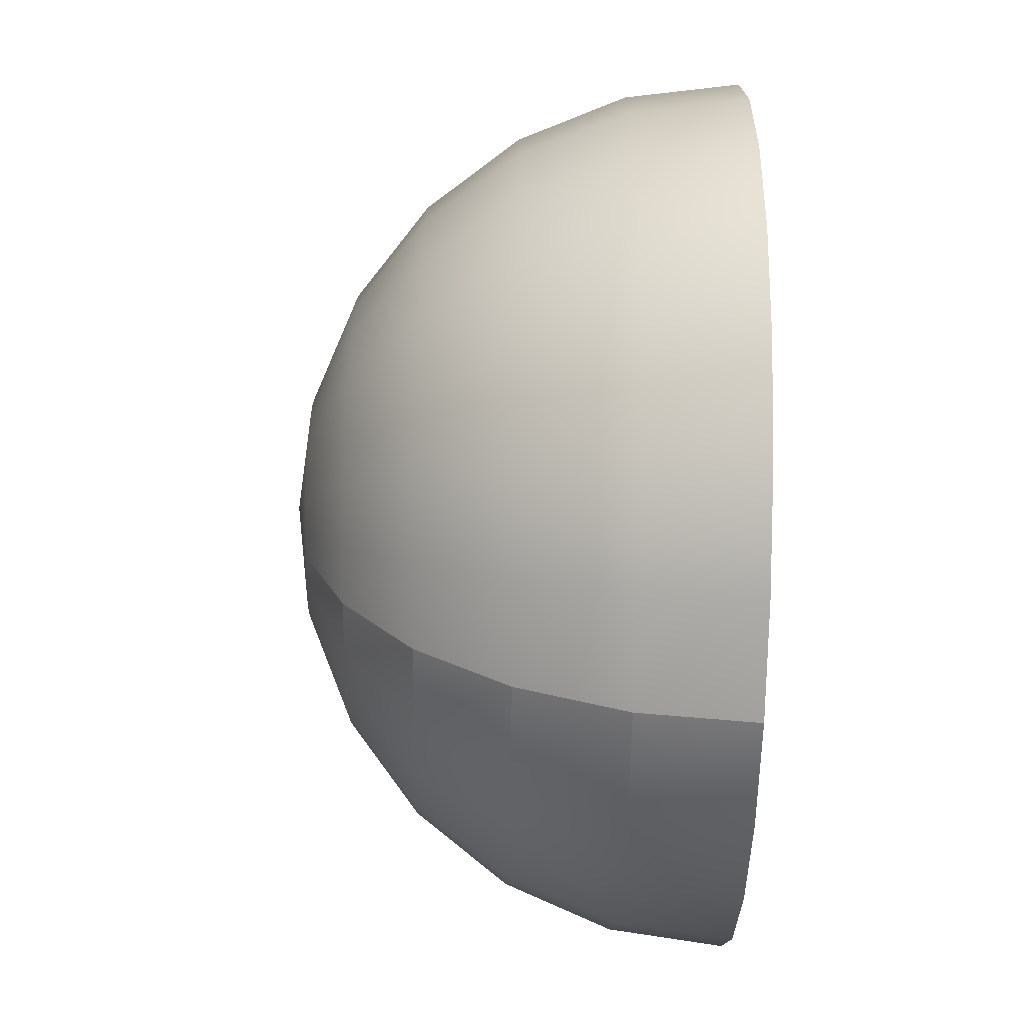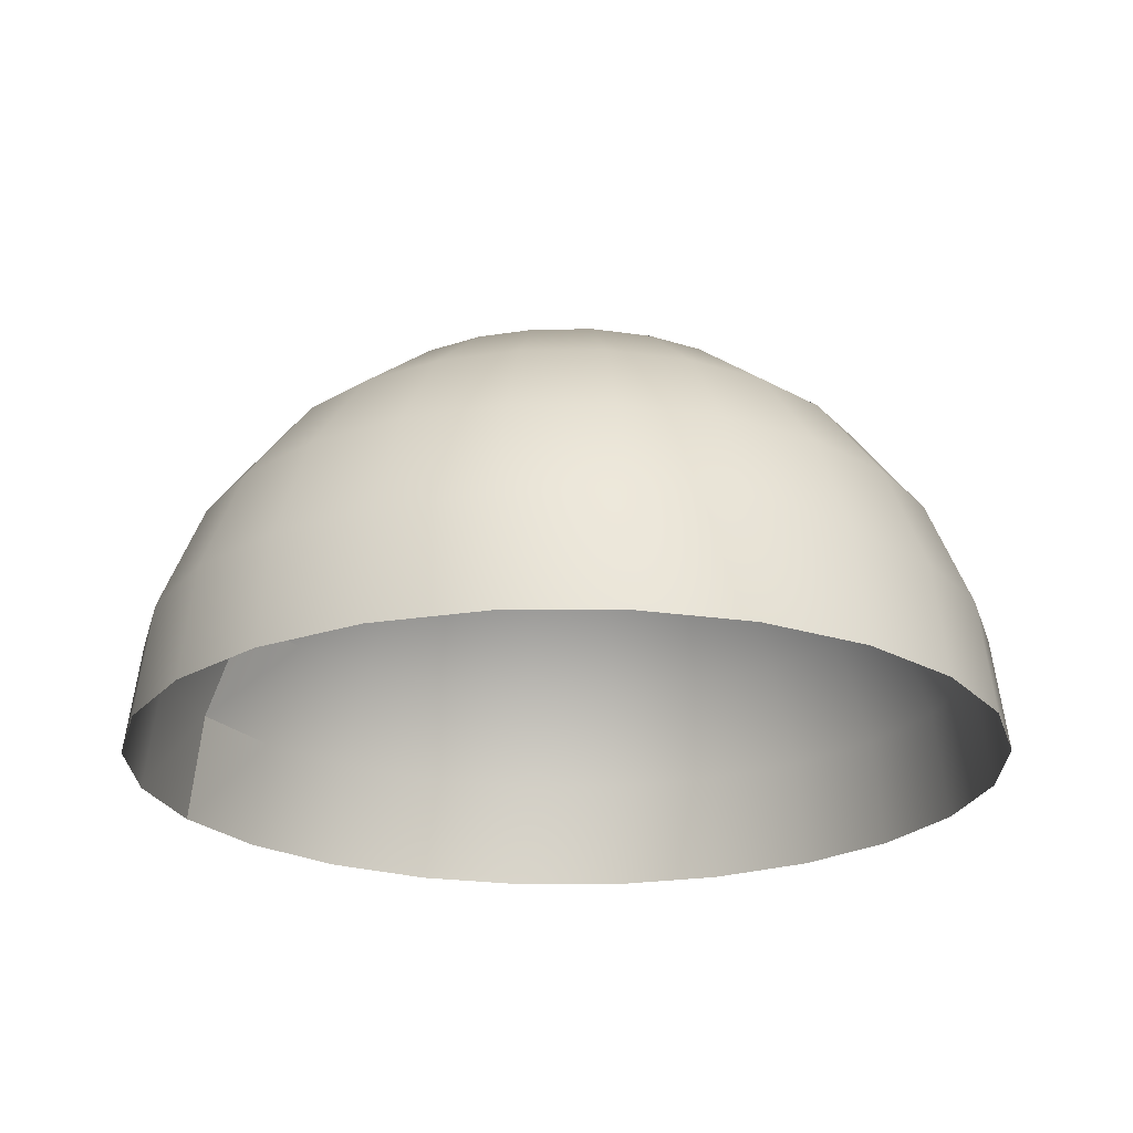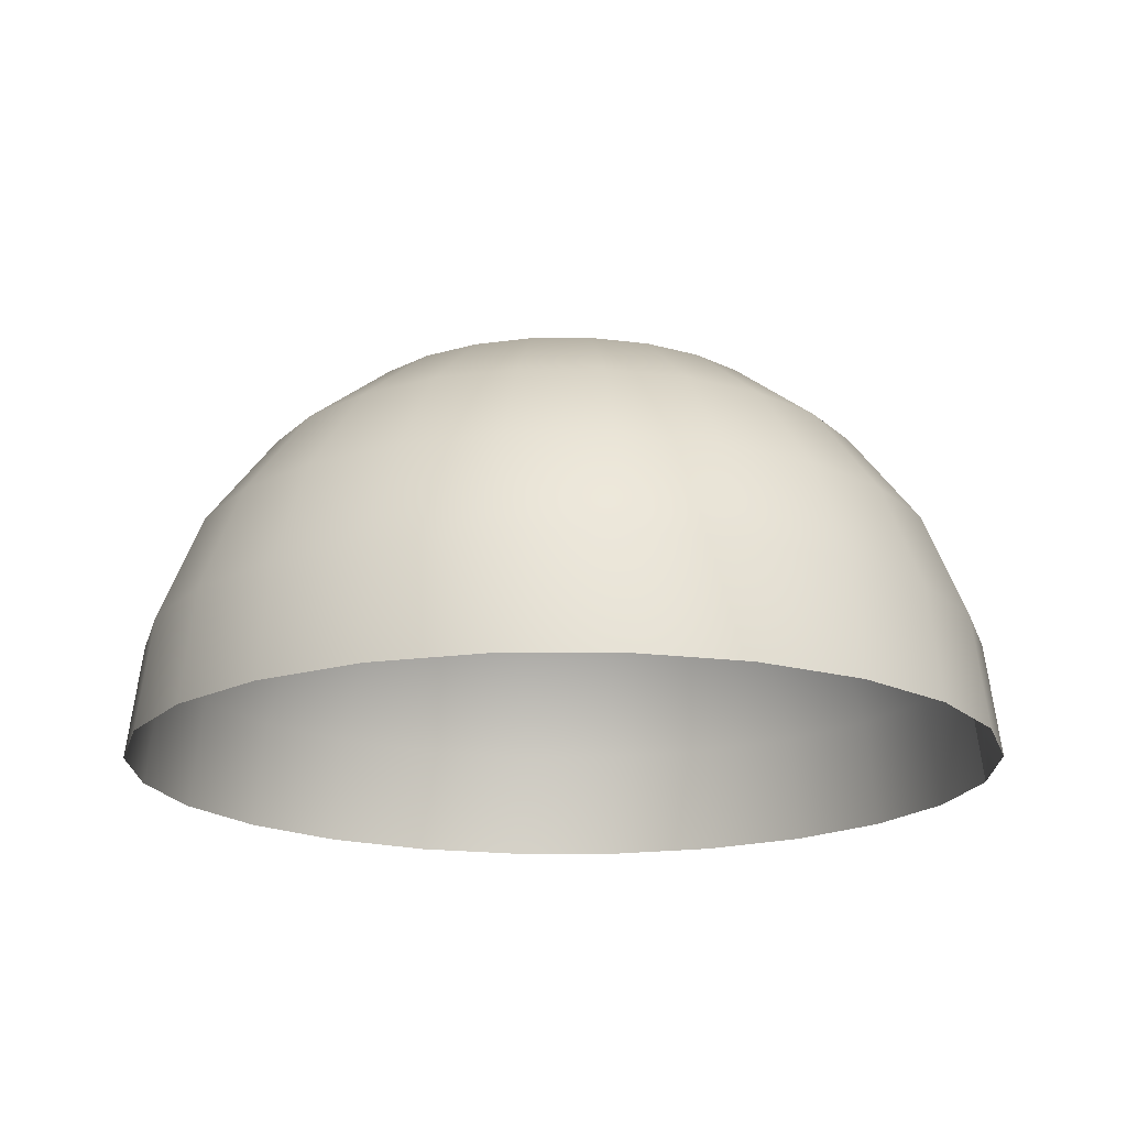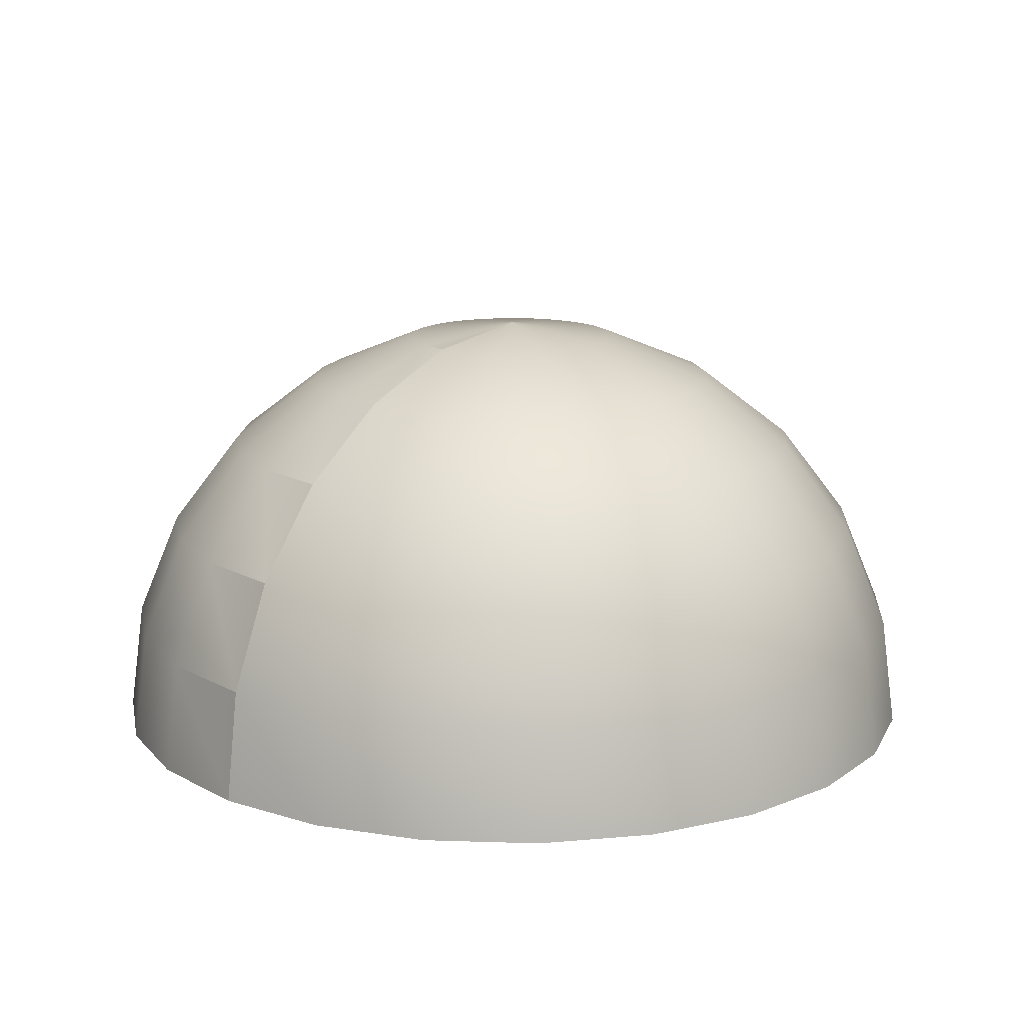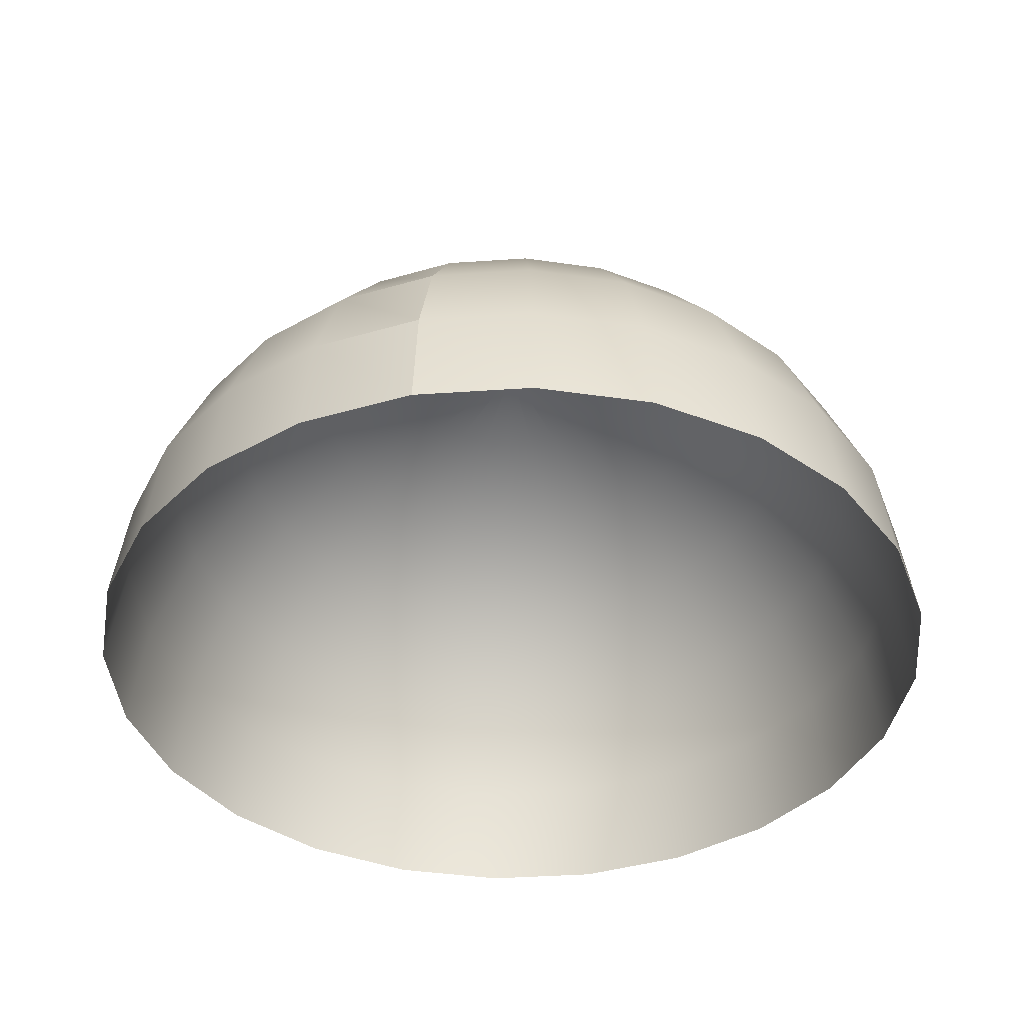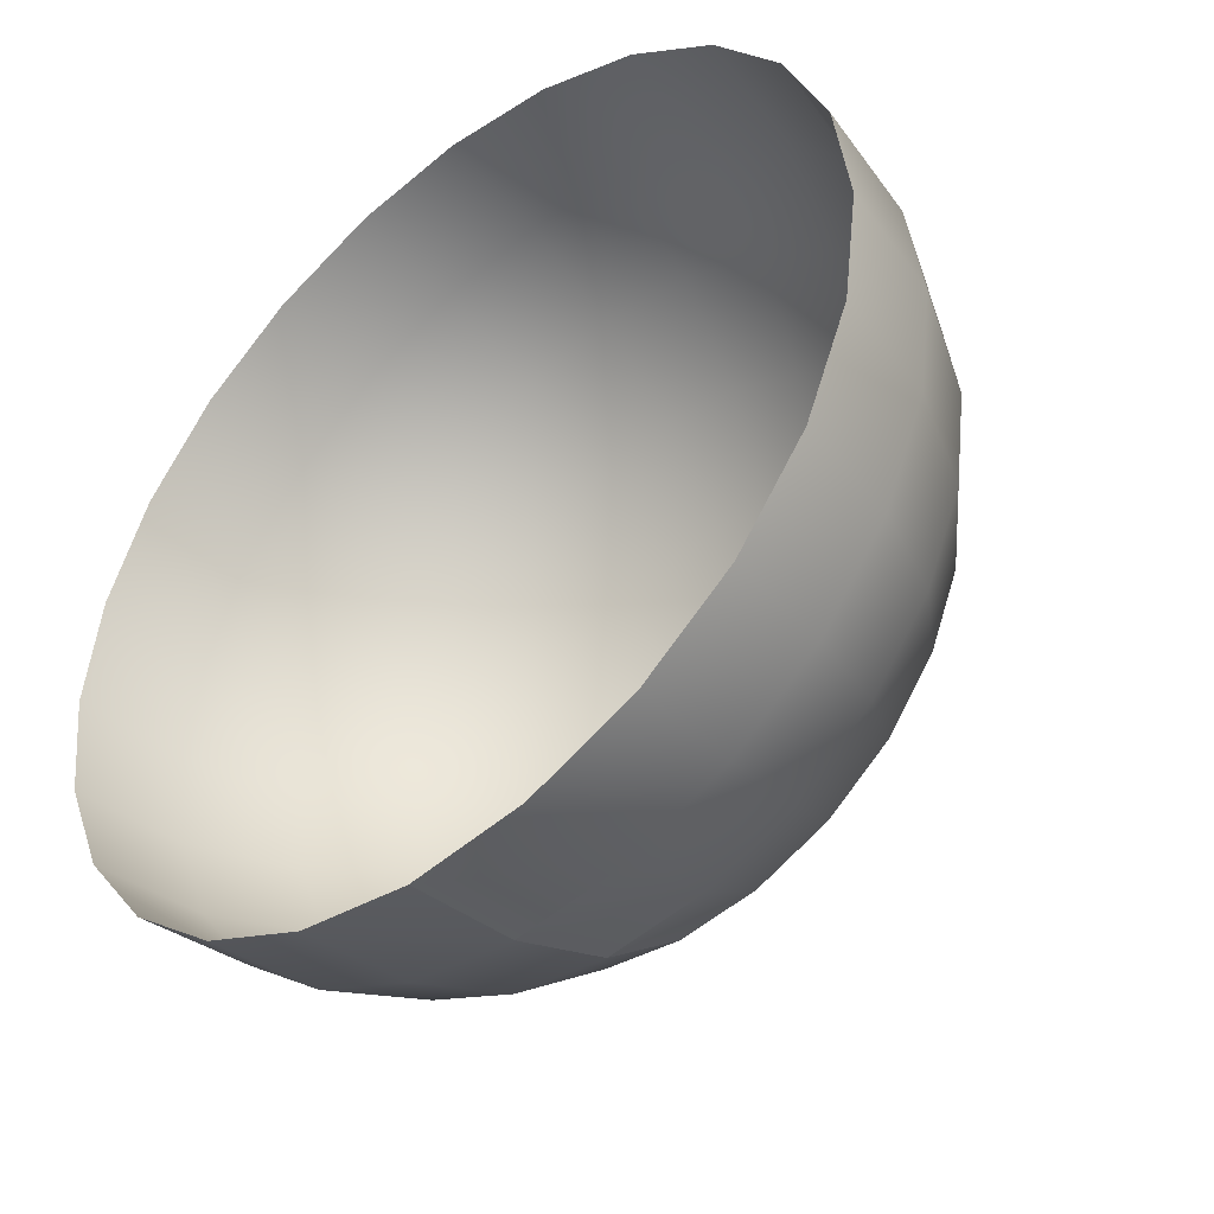
<metadata>
{"format":"obj","ext":"obj","renderer":"f3d","projection":"perspective","resolution":1024,"background":"white","views":[{"elev":-65.8,"azim":-91.1,"up":"+Z"},{"elev":-22.5,"azim":-66.9,"up":"+Y"},{"elev":-17.9,"azim":83.0,"up":"+Y"},{"elev":14.8,"azim":-138.5,"up":"+Y"},{"elev":-40.2,"azim":-167.7,"up":"+Y"},{"elev":-43.9,"azim":41.0,"up":"+Z"}]}
</metadata>
<code>
v 0 1 -6.5e-05
v -0.06699 0.9659 -0.2501
v 0 0.9659 -0.2589
v 0 1 -6.5e-05
v -0.1294 0.9659 -0.2242
v 0 1 -6.5e-05
v -0.183 0.9659 -0.1831
v 0 1 -6.5e-05
v -0.2241 0.9659 -0.1295
v 0 1 -6.5e-05
v -0.25 0.9659 -0.06705
v 0 1 -6.5e-05
v -0.2588 0.9659 -6.5e-05
v 0 1 -6.5e-05
v -0.25 0.9659 0.06692
v 0 1 -6.5e-05
v -0.2241 0.9659 0.1293
v 0 1 -6.5e-05
v -0.183 0.9659 0.1829
v 0 1 -6.5e-05
v -0.1294 0.9659 0.2241
v 0 1 -6.5e-05
v -0.06699 0.9659 0.2499
v 0 1 -6.5e-05
v 0 0.9659 0.2588
v 0 1 -6.5e-05
v 0.06699 0.9659 0.2499
v 0 1 -6.5e-05
v 0.1294 0.9659 0.2241
v 0 1 -6.5e-05
v 0.183 0.9659 0.1829
v 0 1 -6.5e-05
v 0.2241 0.9659 0.1293
v 0 1 -6.5e-05
v 0.25 0.9659 0.06692
v 0 1 -6.5e-05
v 0.2588 0.9659 -6.5e-05
v 0 1 -6.5e-05
v 0.25 0.9659 -0.06705
v 0 1 -6.5e-05
v 0.2241 0.9659 -0.1295
v 0 1 -6.5e-05
v 0.183 0.9659 -0.1831
v 0 1 -6.5e-05
v 0.1294 0.9659 -0.2242
v 0 1 -6.5e-05
v 0.06699 0.9659 -0.2501
v 0 1 -6.5e-05
v 0 0.9659 -0.2589
v -0.1294 0.866 -0.483
v 0 0.866 -0.5001
v -0.25 0.866 -0.4331
v -0.3536 0.866 -0.3536
v -0.433 0.866 -0.2501
v -0.483 0.866 -0.1295
v -0.5 0.866 -6.5e-05
v -0.483 0.866 0.1293
v -0.433 0.866 0.2499
v -0.3536 0.866 0.3535
v -0.25 0.866 0.4329
v -0.1294 0.866 0.4829
v 0 0.866 0.4999
v 0.1294 0.866 0.4829
v 0.25 0.866 0.4329
v 0.3536 0.866 0.3535
v 0.433 0.866 0.2499
v 0.483 0.866 0.1293
v 0.5 0.866 -6.5e-05
v 0.483 0.866 -0.1295
v 0.433 0.866 -0.2501
v 0.3536 0.866 -0.3536
v 0.25 0.866 -0.4331
v 0.1294 0.866 -0.483
v 0 0.866 -0.5001
v 0 0.9659 -0.2589
v 0 0.866 -0.5001
v -0.183 0.7071 -0.6831
v 0 0.7071 -0.7072
v -0.3536 0.7071 -0.6124
v -0.5 0.7071 -0.5001
v -0.6124 0.7071 -0.3536
v -0.683 0.7071 -0.1831
v -0.7071 0.7071 -6.5e-05
v -0.683 0.7071 0.1829
v -0.6124 0.7071 0.3535
v -0.5 0.7071 0.4999
v -0.3536 0.7071 0.6123
v -0.183 0.7071 0.6829
v 0 0.7071 0.707
v 0.183 0.7071 0.6829
v 0.3536 0.7071 0.6123
v 0.5 0.7071 0.4999
v 0.6124 0.7071 0.3535
v 0.683 0.7071 0.1829
v 0.7071 0.7071 -6.5e-05
v 0.683 0.7071 -0.1831
v 0.6124 0.7071 -0.3536
v 0.5 0.7071 -0.5001
v 0.3536 0.7071 -0.6124
v 0.183 0.7071 -0.6831
v 0 0.7071 -0.7072
v 0 0.866 -0.5001
v 0 0.7071 -0.7072
v -0.2241 0.5 -0.8366
v 0 0.5 -0.8661
v -0.433 0.5 -0.7501
v -0.6124 0.5 -0.6124
v -0.75 0.5 -0.4331
v -0.8365 0.5 -0.2242
v -0.866 0.5 -6.5e-05
v -0.8365 0.5 0.2241
v -0.75 0.5 0.4329
v -0.6124 0.5 0.6123
v -0.433 0.5 0.7499
v -0.2241 0.5 0.8365
v 0 0.5 0.866
v 0.2241 0.5 0.8365
v 0.433 0.5 0.7499
v 0.6124 0.5 0.6123
v 0.75 0.5 0.4329
v 0.8365 0.5 0.2241
v 0.866 0.5 -6.5e-05
v 0.8365 0.5 -0.2242
v 0.75 0.5 -0.4331
v 0.6124 0.5 -0.6124
v 0.433 0.5 -0.7501
v 0.2241 0.5 -0.8366
v 0 0.5 -0.8661
v 0 0.7071 -0.7072
v 0 0.5 -0.8661
v -0.25 0.2588 -0.9331
v 0 0.2588 -0.966
v -0.483 0.2588 -0.8366
v -0.683 0.2588 -0.6831
v -0.8365 0.2588 -0.483
v -0.933 0.2588 -0.2501
v -0.9659 0.2588 -6.5e-05
v -0.933 0.2588 0.2499
v -0.8365 0.2588 0.4829
v -0.683 0.2588 0.6829
v -0.483 0.2588 0.8365
v -0.25 0.2588 0.9329
v 0 0.2588 0.9659
v 0.25 0.2588 0.9329
v 0.483 0.2588 0.8365
v 0.683 0.2588 0.6829
v 0.8365 0.2588 0.4829
v 0.933 0.2588 0.2499
v 0.9659 0.2588 -6.5e-05
v 0.933 0.2588 -0.2501
v 0.8365 0.2588 -0.483
v 0.683 0.2588 -0.6831
v 0.483 0.2588 -0.8366
v 0.25 0.2588 -0.9331
v 0 0.2588 -0.966
v 0 0.5 -0.8661
v 0 0.2588 -0.966
v -0.2588 0 -0.966
v 0 0 -1
v -0.5 0 -0.8661
v -0.7071 0 -0.7072
v -0.866 0 -0.5001
v -0.9659 0 -0.2589
v -1 0 -6.5e-05
v -0.9659 -0 0.2588
v -0.866 -0 0.4999
v -0.7071 -0 0.707
v -0.5 -0 0.866
v -0.2588 -0 0.9659
v -0.00099 -0 1
v 0.2588 -0 0.9659
v 0.5 -0 0.866
v 0.7071 -0 0.707
v 0.866 -0 0.4999
v 0.9659 -0 0.2588
v 1 0 -6.5e-05
v 0.9659 0 -0.2589
v 0.866 0 -0.5001
v 0.7071 0 -0.7072
v 0.5 0 -0.8661
v 0.2588 0 -0.966
v 0 0 -1
v 0 0.2588 -0.966
v 0 0 -1
f 1 2 3
f 4 5 2
f 6 7 5
f 8 9 7
f 10 11 9
f 12 13 11
f 14 15 13
f 16 17 15
f 18 19 17
f 20 21 19
f 22 23 21
f 24 25 23
f 26 27 25
f 28 29 27
f 30 31 29
f 32 33 31
f 34 35 33
f 36 37 35
f 38 39 37
f 40 41 39
f 42 43 41
f 44 45 43
f 46 47 45
f 48 49 47
f 50 51 3
f 3 2 50
f 52 50 2
f 2 5 52
f 53 52 5
f 5 7 53
f 54 53 7
f 7 9 54
f 55 54 9
f 9 11 55
f 56 55 11
f 11 13 56
f 57 56 13
f 13 15 57
f 58 57 15
f 15 17 58
f 59 58 17
f 17 19 59
f 60 59 19
f 19 21 60
f 61 60 21
f 21 23 61
f 62 61 23
f 23 25 62
f 63 62 25
f 25 27 63
f 64 63 27
f 27 29 64
f 65 64 29
f 29 31 65
f 66 65 31
f 31 33 66
f 67 66 33
f 33 35 67
f 68 67 35
f 35 37 68
f 69 68 37
f 37 39 69
f 70 69 39
f 39 41 70
f 71 70 41
f 41 43 71
f 72 71 43
f 43 45 72
f 73 72 45
f 45 47 73
f 74 73 47
f 47 75 76
f 77 78 51
f 51 50 77
f 79 77 50
f 50 52 79
f 80 79 52
f 52 53 80
f 81 80 53
f 53 54 81
f 82 81 54
f 54 55 82
f 83 82 55
f 55 56 83
f 84 83 56
f 56 57 84
f 85 84 57
f 57 58 85
f 86 85 58
f 58 59 86
f 87 86 59
f 59 60 87
f 88 87 60
f 60 61 88
f 89 88 61
f 61 62 89
f 90 89 62
f 62 63 90
f 91 90 63
f 63 64 91
f 92 91 64
f 64 65 92
f 93 92 65
f 65 66 93
f 94 93 66
f 66 67 94
f 95 94 67
f 67 68 95
f 96 95 68
f 68 69 96
f 97 96 69
f 69 70 97
f 98 97 70
f 70 71 98
f 99 98 71
f 71 72 99
f 100 99 72
f 72 73 100
f 101 100 73
f 73 102 103
f 104 105 78
f 78 77 104
f 106 104 77
f 77 79 106
f 107 106 79
f 79 80 107
f 108 107 80
f 80 81 108
f 109 108 81
f 81 82 109
f 110 109 82
f 82 83 110
f 111 110 83
f 83 84 111
f 112 111 84
f 84 85 112
f 113 112 85
f 85 86 113
f 114 113 86
f 86 87 114
f 115 114 87
f 87 88 115
f 116 115 88
f 88 89 116
f 117 116 89
f 89 90 117
f 118 117 90
f 90 91 118
f 119 118 91
f 91 92 119
f 120 119 92
f 92 93 120
f 121 120 93
f 93 94 121
f 122 121 94
f 94 95 122
f 123 122 95
f 95 96 123
f 124 123 96
f 96 97 124
f 125 124 97
f 97 98 125
f 126 125 98
f 98 99 126
f 127 126 99
f 99 100 127
f 128 127 100
f 100 129 130
f 131 132 105
f 105 104 131
f 133 131 104
f 104 106 133
f 134 133 106
f 106 107 134
f 135 134 107
f 107 108 135
f 136 135 108
f 108 109 136
f 137 136 109
f 109 110 137
f 138 137 110
f 110 111 138
f 139 138 111
f 111 112 139
f 140 139 112
f 112 113 140
f 141 140 113
f 113 114 141
f 142 141 114
f 114 115 142
f 143 142 115
f 115 116 143
f 144 143 116
f 116 117 144
f 145 144 117
f 117 118 145
f 146 145 118
f 118 119 146
f 147 146 119
f 119 120 147
f 148 147 120
f 120 121 148
f 149 148 121
f 121 122 149
f 150 149 122
f 122 123 150
f 151 150 123
f 123 124 151
f 152 151 124
f 124 125 152
f 153 152 125
f 125 126 153
f 154 153 126
f 126 127 154
f 155 154 127
f 127 156 157
f 158 159 132
f 132 131 158
f 160 158 131
f 131 133 160
f 161 160 133
f 133 134 161
f 162 161 134
f 134 135 162
f 163 162 135
f 135 136 163
f 164 163 136
f 136 137 164
f 165 164 137
f 137 138 165
f 166 165 138
f 138 139 166
f 167 166 139
f 139 140 167
f 168 167 140
f 140 141 168
f 169 168 141
f 141 142 169
f 170 169 142
f 142 143 170
f 171 170 143
f 143 144 171
f 172 171 144
f 144 145 172
f 173 172 145
f 145 146 173
f 174 173 146
f 146 147 174
f 175 174 147
f 147 148 175
f 176 175 148
f 148 149 176
f 177 176 149
f 149 150 177
f 178 177 150
f 150 151 178
f 179 178 151
f 151 152 179
f 180 179 152
f 152 153 180
f 181 180 153
f 153 154 181
f 182 181 154
f 154 183 184

</code>
